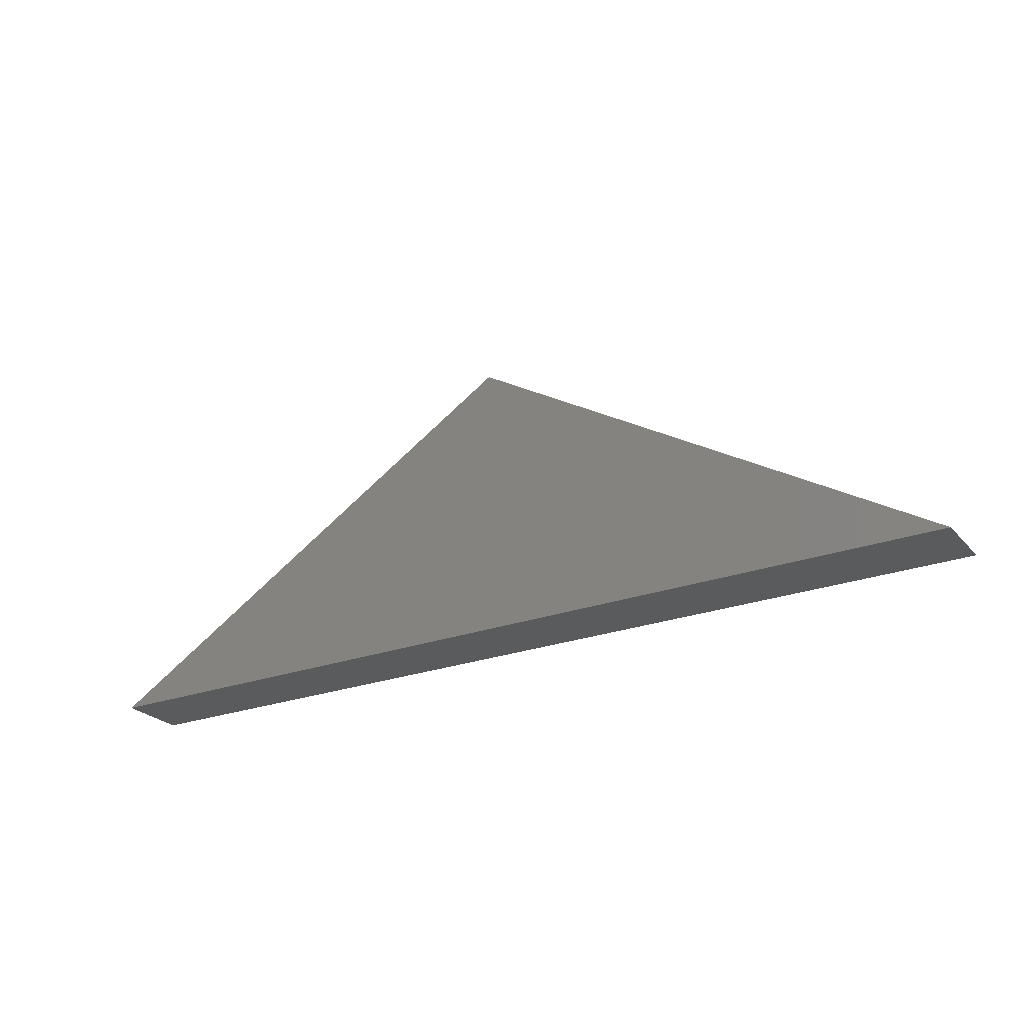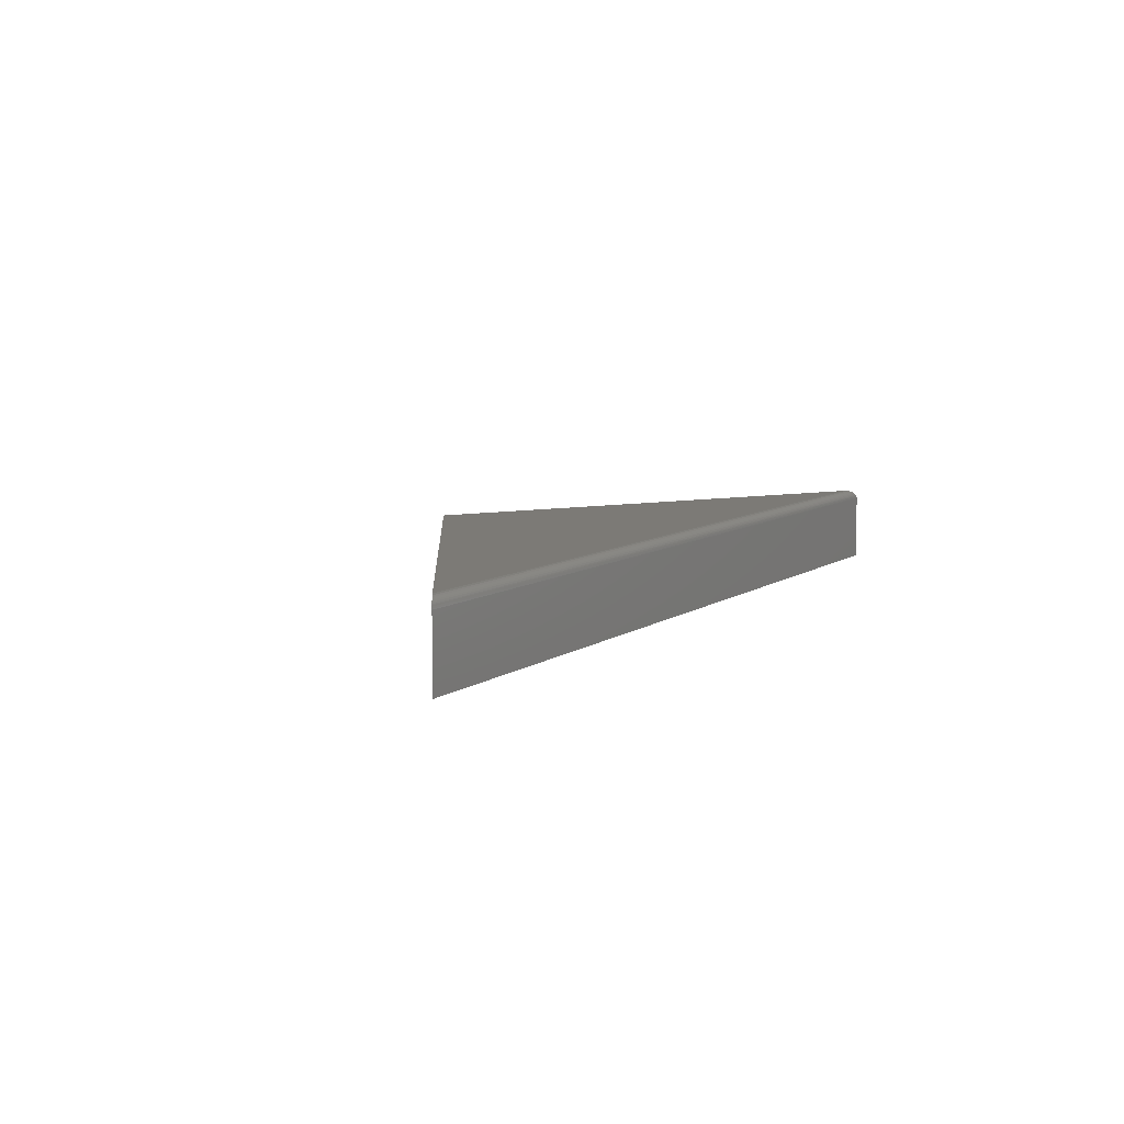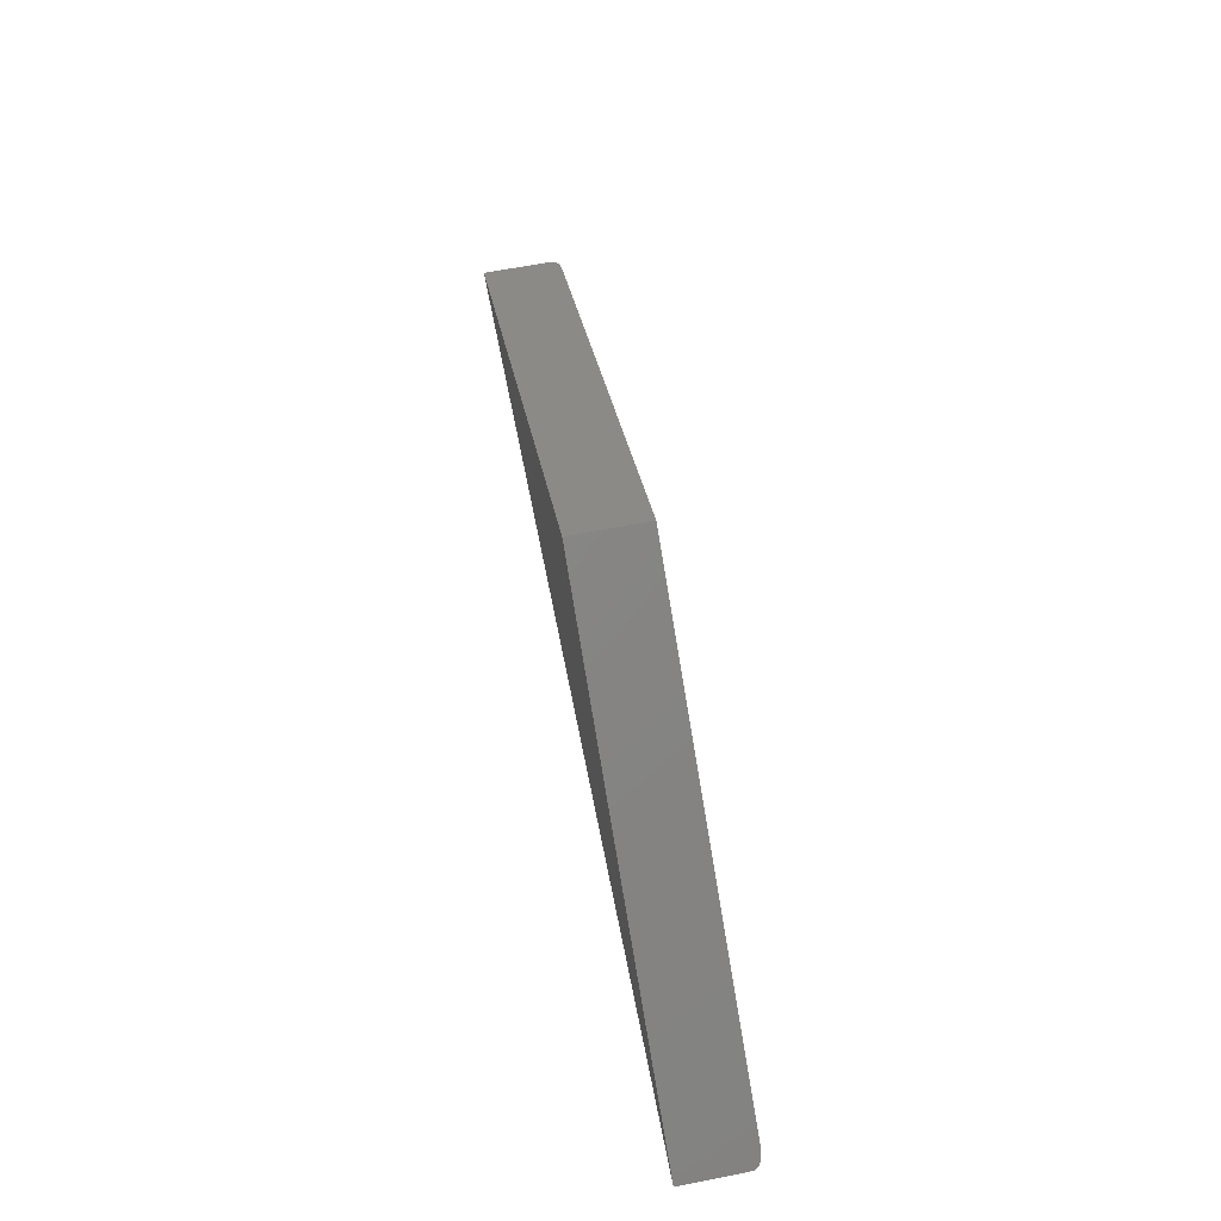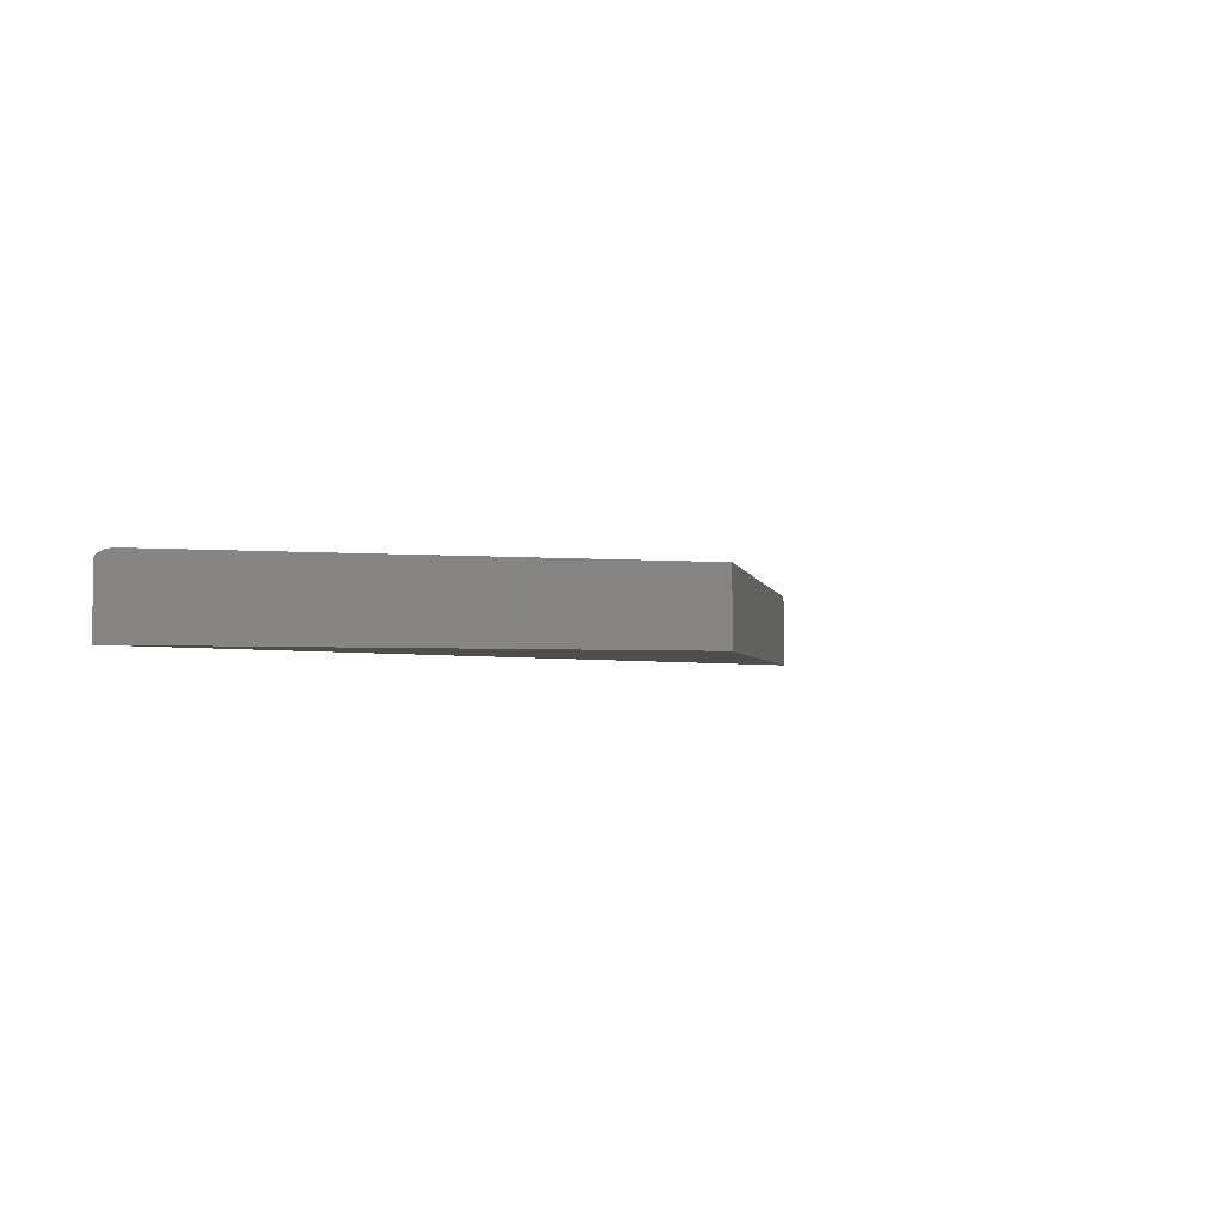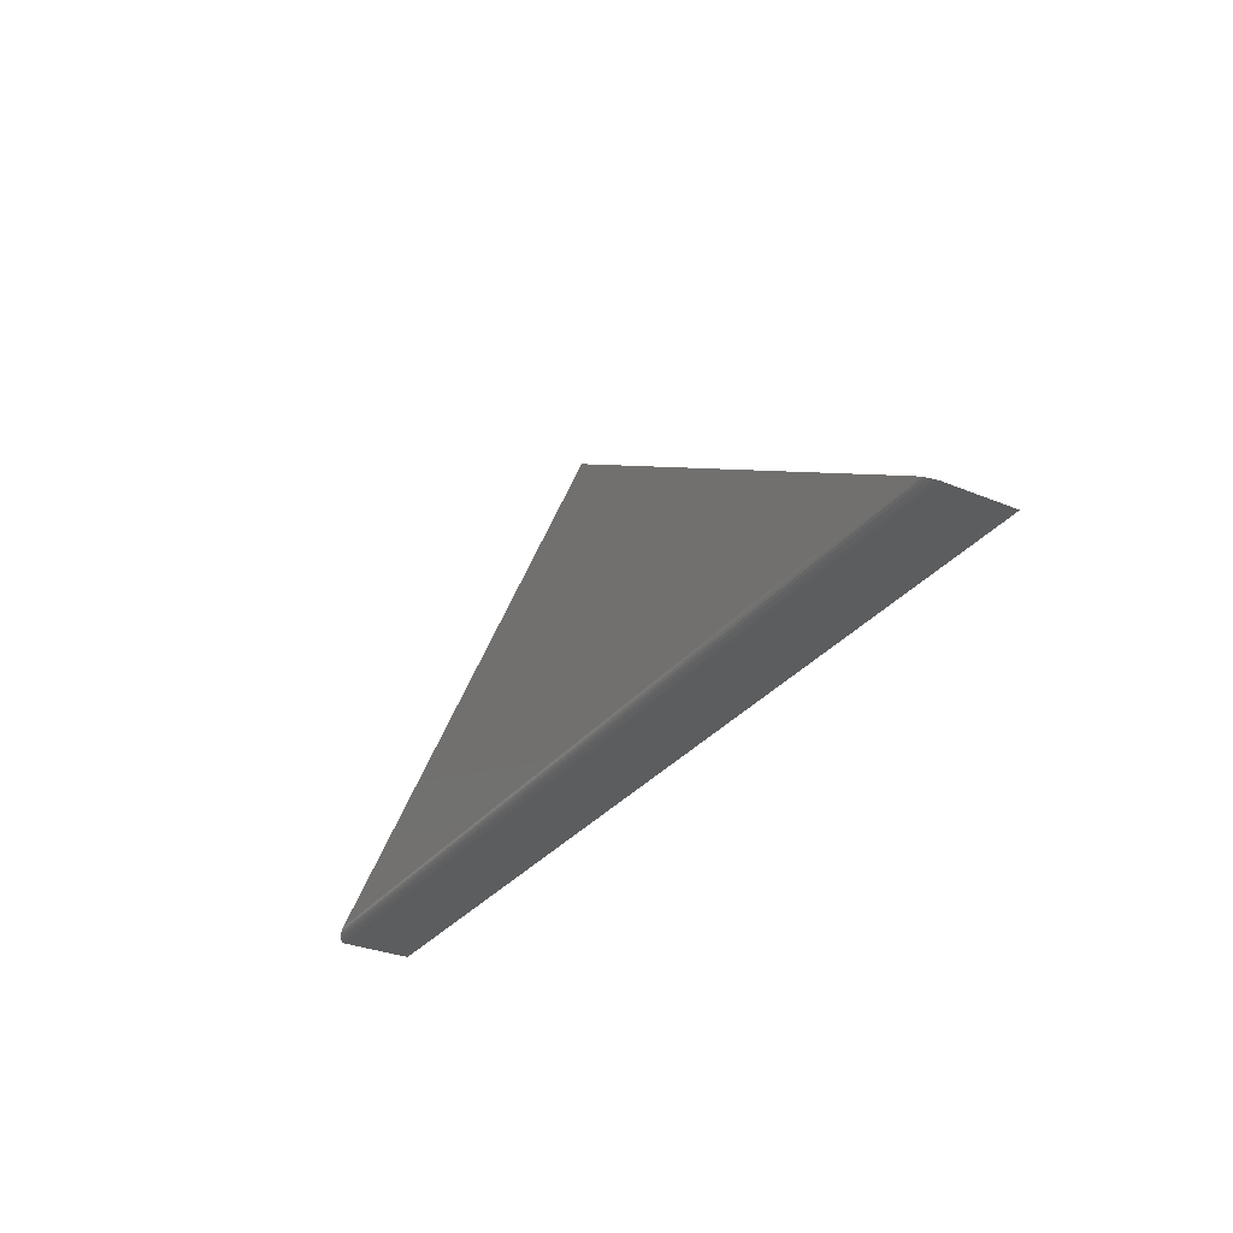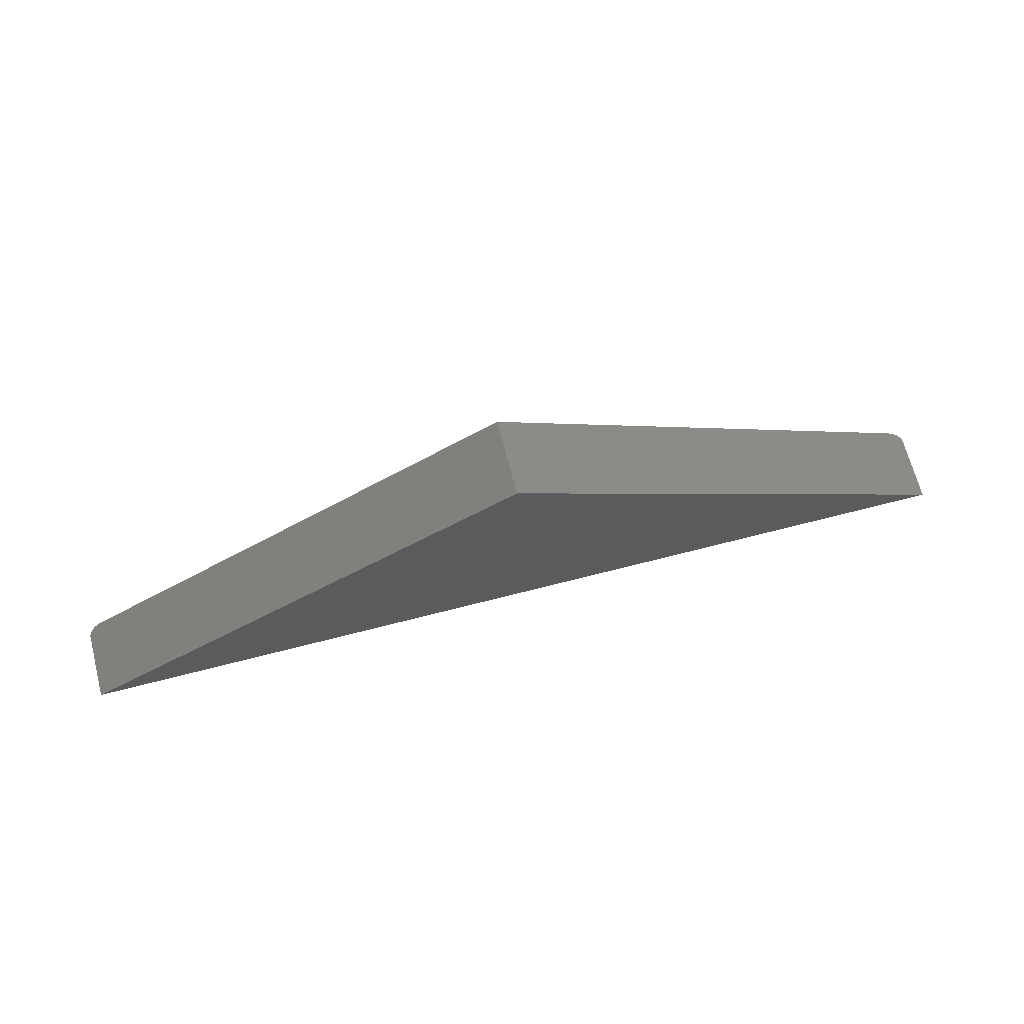
<metadata>
{"format":"stl","ext":"stl","renderer":"f3d","projection":"perspective","resolution":1024,"background":"white","views":[{"elev":-25.1,"azim":-149.1,"up":"+Y"},{"elev":7.8,"azim":-61.5,"up":"+Z"},{"elev":64.2,"azim":-101.2,"up":"+Y"},{"elev":-2.8,"azim":130.6,"up":"+Z"},{"elev":-30.8,"azim":59.0,"up":"+Y"},{"elev":67.8,"azim":165.5,"up":"+Y"}]}
</metadata>
<code>
# stl→obj: 26 verts, 48 faces
v -0.75 0 0.1094
v 0.7499 7.331e-05 0.1109
v -0.7499 7.133e-05 0.1109
v 0.007895 0 0.1094
v 0.7247 0.01562 0.125
v -0.7322 0.01076 0.1242
v 0.7326 0.01076 0.1242
v -0.7241 0.01562 0.125
v 0.75 0 0.1094
v -0.7476 0.001436 0.1159
v 0.7456 0.002732 0.1182
v -0.7455 0.002728 0.1182
v 0.7429 0.004368 0.1202
v -0.7428 0.004366 0.1202
v 0.7381 0.007357 0.1226
v -0.7378 0.007356 0.1226
v -0.7491 0.0005382 0.1134
v 0.7491 0.0005422 0.1135
v -0.7484 0.0009472 0.1147
v 0.7485 0.0009511 0.1147
v 0.7477 0.00144 0.1159
v 0.007895 0.4579 0.125
v -0.75 0 0
v 0.007895 0.4579 0
v 0.75 0 0
v 0.007895 0 0
f 1 2 3
f 1 4 2
f 5 6 7
f 5 8 6
f 9 2 4
f 10 11 12
f 12 11 13
f 12 13 14
f 14 13 15
f 14 15 16
f 16 15 7
f 16 7 6
f 3 2 17
f 17 2 18
f 17 18 19
f 19 18 20
f 19 20 10
f 10 20 21
f 10 21 11
f 5 22 8
f 1 3 17
f 12 17 19
f 12 19 10
f 23 1 17
f 23 17 12
f 23 12 14
f 23 14 16
f 23 16 6
f 23 6 8
f 23 8 22
f 23 22 24
f 24 22 5
f 24 5 7
f 24 7 25
f 20 18 15
f 20 15 13
f 20 13 11
f 20 11 21
f 7 15 18
f 7 18 2
f 7 2 9
f 7 9 25
f 4 26 9
f 9 26 25
f 1 23 4
f 4 23 26
f 23 24 26
f 24 25 26

</code>
